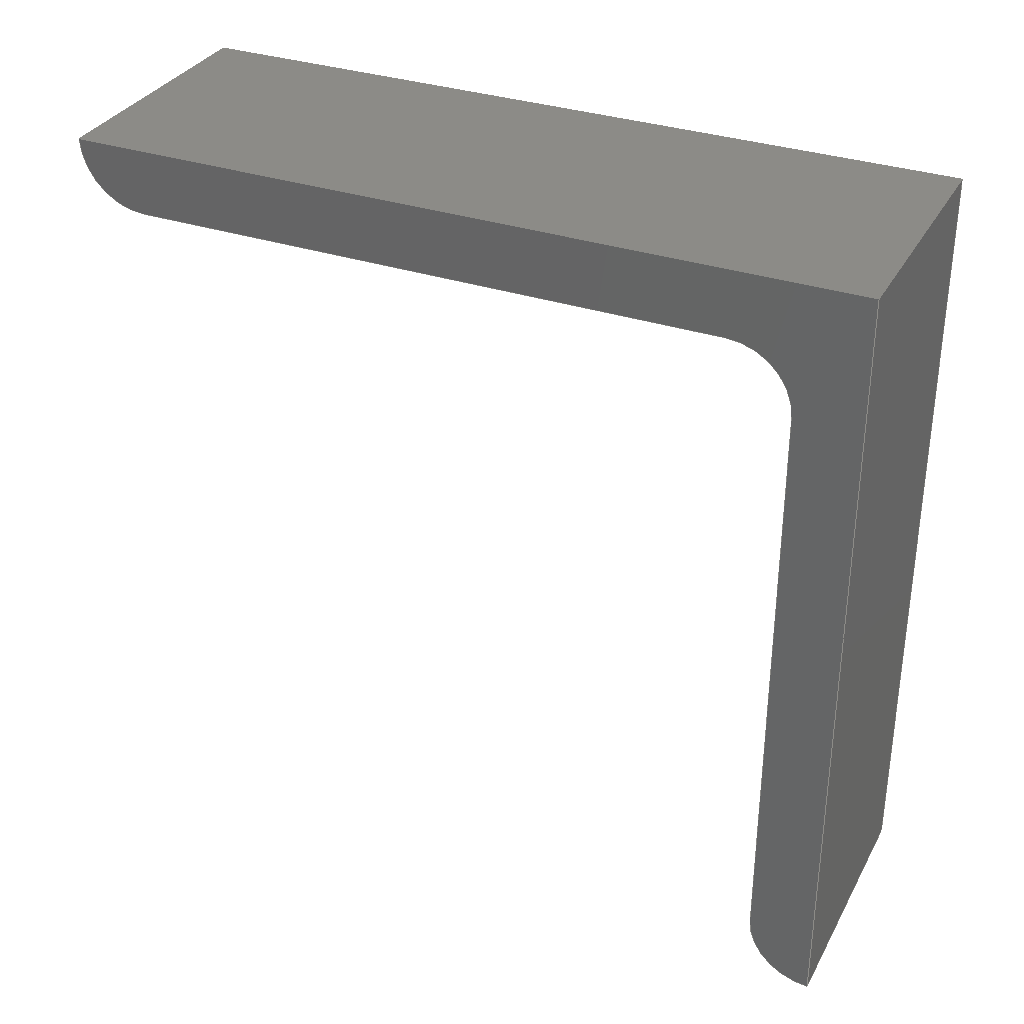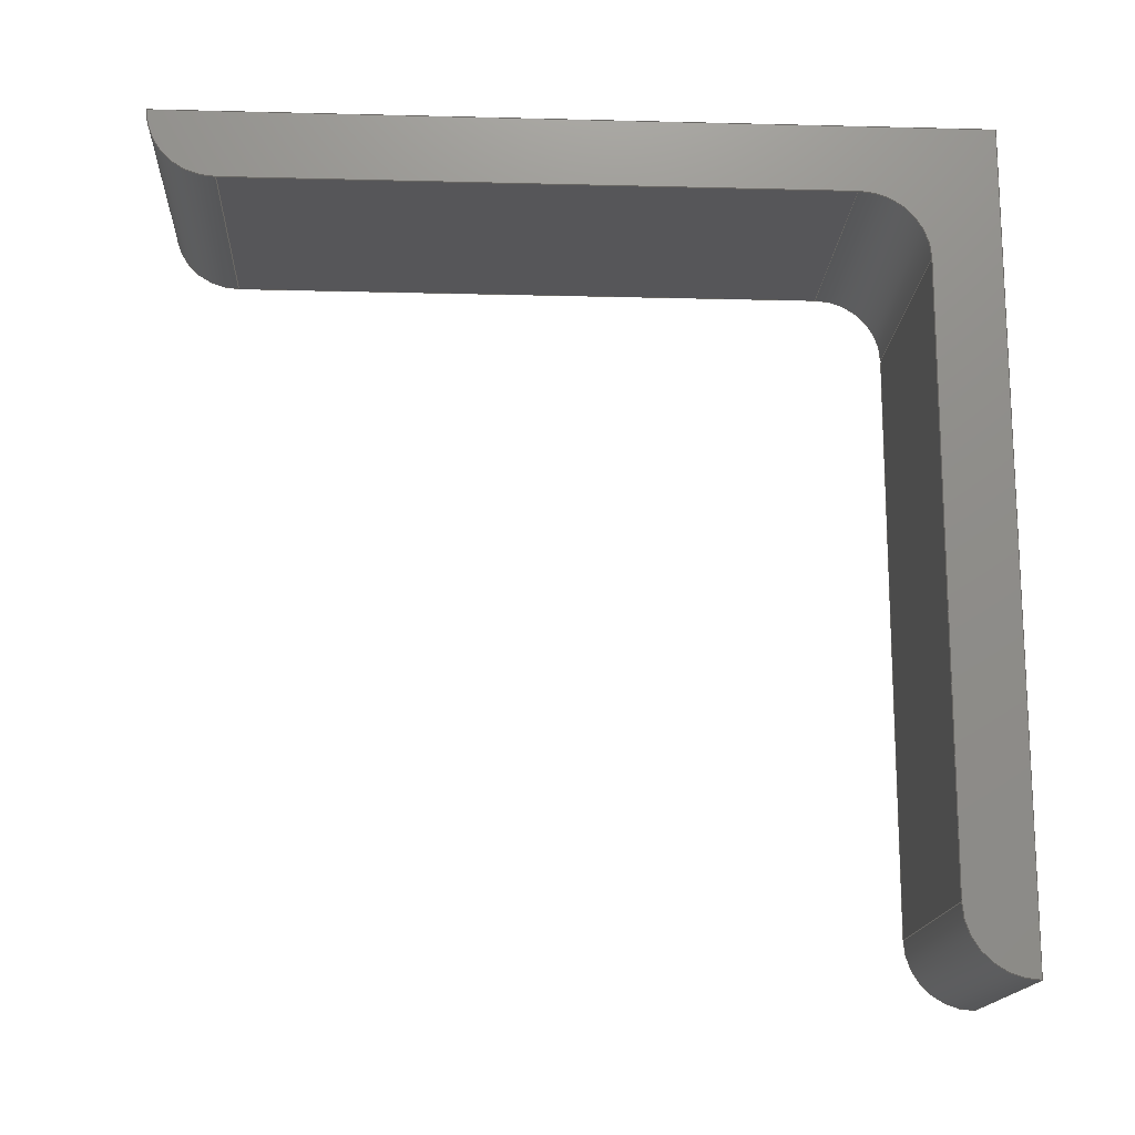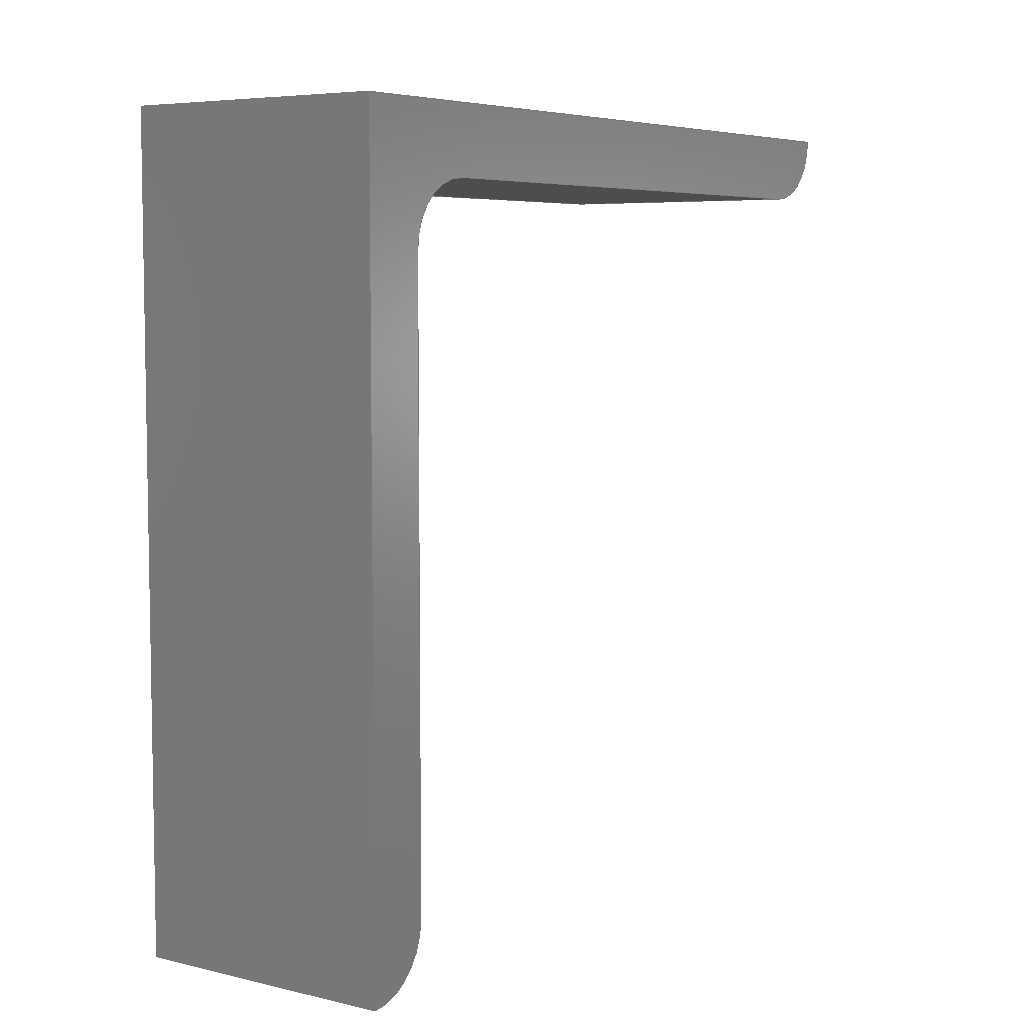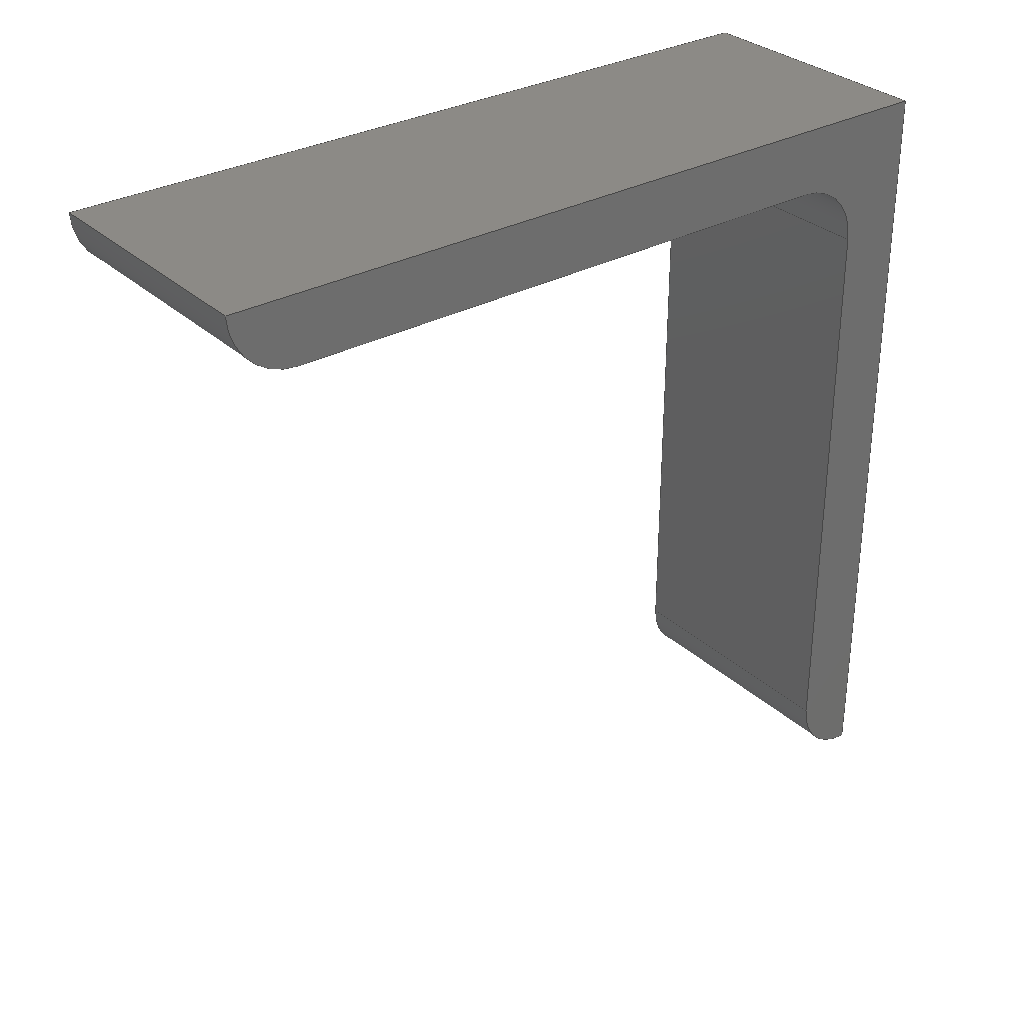
<metadata>
{"format":"step","ext":"stp","renderer":"f3d","projection":"perspective","resolution":1024,"background":"white","views":[{"elev":33.0,"azim":114.9,"up":"+Z"},{"elev":-16.1,"azim":87.0,"up":"+Z"},{"elev":6.1,"azim":35.1,"up":"+Y"},{"elev":31.3,"azim":-128.0,"up":"+Y"}]}
</metadata>
<code>
ISO-10303-21;
DATA;
#1=MECHANICAL_DESIGN_GEOMETRIC_PRESENTATION_REPRESENTATION('',(#4),#273);
#2=SHAPE_REPRESENTATION_RELATIONSHIP('SRR','None',#285,#3);
#3=ADVANCED_BREP_SHAPE_REPRESENTATION('',(#5),#272);
#4=STYLED_ITEM('',(#294),#5);
#5=MANIFOLD_SOLID_BREP('Solid1',#155);
#6=CYLINDRICAL_SURFACE('',#167,0.25);
#7=CYLINDRICAL_SURFACE('',#170,0.25);
#8=CYLINDRICAL_SURFACE('',#173,0.25);
#9=FACE_OUTER_BOUND('',#18,.T.);
#10=FACE_OUTER_BOUND('',#19,.T.);
#11=FACE_OUTER_BOUND('',#20,.T.);
#12=FACE_OUTER_BOUND('',#21,.T.);
#13=FACE_OUTER_BOUND('',#22,.T.);
#14=FACE_OUTER_BOUND('',#23,.T.);
#15=FACE_OUTER_BOUND('',#24,.T.);
#16=FACE_OUTER_BOUND('',#25,.T.);
#17=FACE_OUTER_BOUND('',#26,.T.);
#18=EDGE_LOOP('',(#98,#99,#100,#101,#102,#103,#104));
#19=EDGE_LOOP('',(#105,#106,#107,#108));
#20=EDGE_LOOP('',(#109,#110,#111,#112));
#21=EDGE_LOOP('',(#113,#114,#115,#116));
#22=EDGE_LOOP('',(#117,#118,#119,#120));
#23=EDGE_LOOP('',(#121,#122,#123,#124));
#24=EDGE_LOOP('',(#125,#126,#127,#128));
#25=EDGE_LOOP('',(#129,#130,#131,#132));
#26=EDGE_LOOP('',(#133,#134,#135,#136,#137,#138,#139));
#27=LINE('',#231,#42);
#28=LINE('',#235,#43);
#29=LINE('',#239,#44);
#30=LINE('',#240,#45);
#31=LINE('',#243,#46);
#32=LINE('',#246,#47);
#33=LINE('',#249,#48);
#34=LINE('',#250,#49);
#35=LINE('',#254,#50);
#36=LINE('',#257,#51);
#37=LINE('',#258,#52);
#38=LINE('',#262,#53);
#39=LINE('',#265,#54);
#40=LINE('',#266,#55);
#41=LINE('',#268,#56);
#42=VECTOR('',#184,2.25);
#43=VECTOR('',#187,2.25);
#44=VECTOR('',#190,3);
#45=VECTOR('',#191,3);
#46=VECTOR('',#194,1);
#47=VECTOR('',#197,1);
#48=VECTOR('',#200,2.25);
#49=VECTOR('',#201,1);
#50=VECTOR('',#206,1);
#51=VECTOR('',#209,1);
#52=VECTOR('',#210,2.25);
#53=VECTOR('',#215,1);
#54=VECTOR('',#218,3);
#55=VECTOR('',#219,1);
#56=VECTOR('',#222,3);
#57=CIRCLE('',#164,0.25);
#58=CIRCLE('',#165,0.25);
#59=CIRCLE('',#166,0.25);
#60=CIRCLE('',#168,0.25);
#61=CIRCLE('',#171,0.25);
#62=CIRCLE('',#174,0.25);
#63=VERTEX_POINT('',#227);
#64=VERTEX_POINT('',#228);
#65=VERTEX_POINT('',#230);
#66=VERTEX_POINT('',#232);
#67=VERTEX_POINT('',#234);
#68=VERTEX_POINT('',#236);
#69=VERTEX_POINT('',#238);
#70=VERTEX_POINT('',#242);
#71=VERTEX_POINT('',#244);
#72=VERTEX_POINT('',#248);
#73=VERTEX_POINT('',#252);
#74=VERTEX_POINT('',#256);
#75=VERTEX_POINT('',#260);
#76=VERTEX_POINT('',#264);
#77=EDGE_CURVE('',#63,#64,#57,.T.);
#78=EDGE_CURVE('',#63,#65,#27,.T.);
#79=EDGE_CURVE('',#66,#65,#58,.T.);
#80=EDGE_CURVE('',#66,#67,#28,.T.);
#81=EDGE_CURVE('',#68,#67,#59,.T.);
#82=EDGE_CURVE('',#68,#69,#29,.T.);
#83=EDGE_CURVE('',#69,#64,#30,.T.);
#84=EDGE_CURVE('',#70,#64,#31,.T.);
#85=EDGE_CURVE('',#70,#71,#60,.T.);
#86=EDGE_CURVE('',#63,#71,#32,.T.);
#87=EDGE_CURVE('',#71,#72,#33,.T.);
#88=EDGE_CURVE('',#72,#65,#34,.T.);
#89=EDGE_CURVE('',#72,#73,#61,.T.);
#90=EDGE_CURVE('',#66,#73,#35,.T.);
#91=EDGE_CURVE('',#74,#67,#36,.T.);
#92=EDGE_CURVE('',#73,#74,#37,.T.);
#93=EDGE_CURVE('',#74,#75,#62,.T.);
#94=EDGE_CURVE('',#68,#75,#38,.T.);
#95=EDGE_CURVE('',#75,#76,#39,.T.);
#96=EDGE_CURVE('',#76,#69,#40,.T.);
#97=EDGE_CURVE('',#76,#70,#41,.T.);
#98=ORIENTED_EDGE('',*,*,#77,.F.);
#99=ORIENTED_EDGE('',*,*,#78,.T.);
#100=ORIENTED_EDGE('',*,*,#79,.F.);
#101=ORIENTED_EDGE('',*,*,#80,.T.);
#102=ORIENTED_EDGE('',*,*,#81,.F.);
#103=ORIENTED_EDGE('',*,*,#82,.T.);
#104=ORIENTED_EDGE('',*,*,#83,.T.);
#105=ORIENTED_EDGE('',*,*,#77,.T.);
#106=ORIENTED_EDGE('',*,*,#84,.F.);
#107=ORIENTED_EDGE('',*,*,#85,.T.);
#108=ORIENTED_EDGE('',*,*,#86,.F.);
#109=ORIENTED_EDGE('',*,*,#86,.T.);
#110=ORIENTED_EDGE('',*,*,#87,.T.);
#111=ORIENTED_EDGE('',*,*,#88,.T.);
#112=ORIENTED_EDGE('',*,*,#78,.F.);
#113=ORIENTED_EDGE('',*,*,#88,.F.);
#114=ORIENTED_EDGE('',*,*,#89,.T.);
#115=ORIENTED_EDGE('',*,*,#90,.F.);
#116=ORIENTED_EDGE('',*,*,#79,.T.);
#117=ORIENTED_EDGE('',*,*,#91,.T.);
#118=ORIENTED_EDGE('',*,*,#80,.F.);
#119=ORIENTED_EDGE('',*,*,#90,.T.);
#120=ORIENTED_EDGE('',*,*,#92,.T.);
#121=ORIENTED_EDGE('',*,*,#81,.T.);
#122=ORIENTED_EDGE('',*,*,#91,.F.);
#123=ORIENTED_EDGE('',*,*,#93,.T.);
#124=ORIENTED_EDGE('',*,*,#94,.F.);
#125=ORIENTED_EDGE('',*,*,#94,.T.);
#126=ORIENTED_EDGE('',*,*,#95,.T.);
#127=ORIENTED_EDGE('',*,*,#96,.T.);
#128=ORIENTED_EDGE('',*,*,#82,.F.);
#129=ORIENTED_EDGE('',*,*,#84,.T.);
#130=ORIENTED_EDGE('',*,*,#83,.F.);
#131=ORIENTED_EDGE('',*,*,#96,.F.);
#132=ORIENTED_EDGE('',*,*,#97,.T.);
#133=ORIENTED_EDGE('',*,*,#85,.F.);
#134=ORIENTED_EDGE('',*,*,#97,.F.);
#135=ORIENTED_EDGE('',*,*,#95,.F.);
#136=ORIENTED_EDGE('',*,*,#93,.F.);
#137=ORIENTED_EDGE('',*,*,#92,.F.);
#138=ORIENTED_EDGE('',*,*,#89,.F.);
#139=ORIENTED_EDGE('',*,*,#87,.F.);
#140=PLANE('',#163);
#141=PLANE('',#169);
#142=PLANE('',#172);
#143=PLANE('',#175);
#144=PLANE('',#176);
#145=PLANE('',#177);
#146=ADVANCED_FACE('',(#9),#140,.F.);
#147=ADVANCED_FACE('',(#10),#6,.T.);
#148=ADVANCED_FACE('',(#11),#141,.T.);
#149=ADVANCED_FACE('',(#12),#7,.F.);
#150=ADVANCED_FACE('',(#13),#142,.T.);
#151=ADVANCED_FACE('',(#14),#8,.T.);
#152=ADVANCED_FACE('',(#15),#143,.T.);
#153=ADVANCED_FACE('',(#16),#144,.T.);
#154=ADVANCED_FACE('',(#17),#145,.T.);
#155=CLOSED_SHELL('',(#146,#147,#148,#149,#150,#151,#152,#153,#154));
#156=DATE_TIME_ROLE('creation_date');
#157=APPLIED_DATE_AND_TIME_ASSIGNMENT(#158,#156,(#287));
#158=DATE_AND_TIME(#159,#160);
#159=CALENDAR_DATE(2016,16,12);
#160=LOCAL_TIME(17,15,37,#161);
#161=COORDINATED_UNIVERSAL_TIME_OFFSET(0,0,.BEHIND.);
#162=AXIS2_PLACEMENT_3D('placement',#225,#178,#179);
#163=AXIS2_PLACEMENT_3D('',#226,#180,#181);
#164=AXIS2_PLACEMENT_3D('',#229,#182,#183);
#165=AXIS2_PLACEMENT_3D('',#233,#185,#186);
#166=AXIS2_PLACEMENT_3D('',#237,#188,#189);
#167=AXIS2_PLACEMENT_3D('',#241,#192,#193);
#168=AXIS2_PLACEMENT_3D('',#245,#195,#196);
#169=AXIS2_PLACEMENT_3D('',#247,#198,#199);
#170=AXIS2_PLACEMENT_3D('',#251,#202,#203);
#171=AXIS2_PLACEMENT_3D('',#253,#204,#205);
#172=AXIS2_PLACEMENT_3D('',#255,#207,#208);
#173=AXIS2_PLACEMENT_3D('',#259,#211,#212);
#174=AXIS2_PLACEMENT_3D('',#261,#213,#214);
#175=AXIS2_PLACEMENT_3D('',#263,#216,#217);
#176=AXIS2_PLACEMENT_3D('',#267,#220,#221);
#177=AXIS2_PLACEMENT_3D('',#269,#223,#224);
#178=DIRECTION('axis',(0,0,1));
#179=DIRECTION('refdir',(1,0,0));
#180=DIRECTION('center_axis',(1,0,0));
#181=DIRECTION('ref_axis',(0,-1,0));
#182=DIRECTION('center_axis',(1,0,0));
#183=DIRECTION('ref_axis',(0,-1,0));
#184=DIRECTION('',(0,0,1));
#185=DIRECTION('center_axis',(-1,0,0));
#186=DIRECTION('ref_axis',(0,0,1));
#187=DIRECTION('',(0,-1,0));
#188=DIRECTION('center_axis',(1,0,0));
#189=DIRECTION('ref_axis',(0,-1,0));
#190=DIRECTION('',(0,1,0));
#191=DIRECTION('',(0,0,-1));
#192=DIRECTION('center_axis',(-1,0,0));
#193=DIRECTION('ref_axis',(0,0,-1));
#194=DIRECTION('',(-1,0,0));
#195=DIRECTION('center_axis',(-1,0,0));
#196=DIRECTION('ref_axis',(0,0,-1));
#197=DIRECTION('',(1,0,0));
#198=DIRECTION('center_axis',(0,-1,0));
#199=DIRECTION('ref_axis',(0,0,-1));
#200=DIRECTION('',(0,0,1));
#201=DIRECTION('',(-1,0,0));
#202=DIRECTION('center_axis',(1,0,0));
#203=DIRECTION('ref_axis',(0,1,0));
#204=DIRECTION('center_axis',(1,0,0));
#205=DIRECTION('ref_axis',(0,1,0));
#206=DIRECTION('',(1,0,0));
#207=DIRECTION('center_axis',(0,0,-1));
#208=DIRECTION('ref_axis',(0,1,0));
#209=DIRECTION('',(-1,0,0));
#210=DIRECTION('',(0,-1,0));
#211=DIRECTION('center_axis',(-1,0,0));
#212=DIRECTION('ref_axis',(0,0,-1));
#213=DIRECTION('center_axis',(-1,0,0));
#214=DIRECTION('ref_axis',(0,0,-1));
#215=DIRECTION('',(1,0,0));
#216=DIRECTION('center_axis',(0,0,1));
#217=DIRECTION('ref_axis',(0,-1,0));
#218=DIRECTION('',(0,1,0));
#219=DIRECTION('',(-1,0,0));
#220=DIRECTION('center_axis',(0,1,0));
#221=DIRECTION('ref_axis',(0,0,1));
#222=DIRECTION('',(0,0,-1));
#223=DIRECTION('center_axis',(1,0,0));
#224=DIRECTION('ref_axis',(0,-1,0));
#225=CARTESIAN_POINT('',(0,0,0));
#226=CARTESIAN_POINT('Origin',(-0.5,0,0));
#227=CARTESIAN_POINT('',(-0.5,-0.25,-2.75));
#228=CARTESIAN_POINT('',(-0.5,0,-3));
#229=CARTESIAN_POINT('Origin',(-0.5,0,-2.75));
#230=CARTESIAN_POINT('',(-0.5,-0.25,-0.5));
#231=CARTESIAN_POINT('',(-0.5,-0.25,-2.75));
#232=CARTESIAN_POINT('',(-0.5,-0.5,-0.25));
#233=CARTESIAN_POINT('Origin',(-0.5,-0.5,-0.5));
#234=CARTESIAN_POINT('',(-0.5,-2.75,-0.25));
#235=CARTESIAN_POINT('',(-0.5,-0.5,-0.25));
#236=CARTESIAN_POINT('',(-0.5,-3,0));
#237=CARTESIAN_POINT('Origin',(-0.5,-2.75,0));
#238=CARTESIAN_POINT('',(-0.5,0,0));
#239=CARTESIAN_POINT('',(-0.5,-3,0));
#240=CARTESIAN_POINT('',(-0.5,0,0));
#241=CARTESIAN_POINT('Origin',(1.804,0,-2.75));
#242=CARTESIAN_POINT('',(0.5,0,-3));
#243=CARTESIAN_POINT('',(0.5,0,-3));
#244=CARTESIAN_POINT('',(0.5,-0.25,-2.75));
#245=CARTESIAN_POINT('Origin',(0.5,0,-2.75));
#246=CARTESIAN_POINT('',(-0.5,-0.25,-2.75));
#247=CARTESIAN_POINT('Origin',(-0.5,-0.25,-0.25));
#248=CARTESIAN_POINT('',(0.5,-0.25,-0.5));
#249=CARTESIAN_POINT('',(0.5,-0.25,-2.75));
#250=CARTESIAN_POINT('',(0.5,-0.25,-0.5));
#251=CARTESIAN_POINT('Origin',(-1.804,-0.5,-0.5));
#252=CARTESIAN_POINT('',(0.5,-0.5,-0.25));
#253=CARTESIAN_POINT('Origin',(0.5,-0.5,-0.5));
#254=CARTESIAN_POINT('',(-0.5,-0.5,-0.25));
#255=CARTESIAN_POINT('Origin',(-0.5,-3,-0.25));
#256=CARTESIAN_POINT('',(0.5,-2.75,-0.25));
#257=CARTESIAN_POINT('',(0.5,-2.75,-0.25));
#258=CARTESIAN_POINT('',(0.5,-0.5,-0.25));
#259=CARTESIAN_POINT('Origin',(1.804,-2.75,0));
#260=CARTESIAN_POINT('',(0.5,-3,0));
#261=CARTESIAN_POINT('Origin',(0.5,-2.75,0));
#262=CARTESIAN_POINT('',(-0.5,-3,0));
#263=CARTESIAN_POINT('Origin',(-0.5,0,0));
#264=CARTESIAN_POINT('',(0.5,0,0));
#265=CARTESIAN_POINT('',(0.5,-3,0));
#266=CARTESIAN_POINT('',(0.5,0,0));
#267=CARTESIAN_POINT('Origin',(-0.5,0,-3));
#268=CARTESIAN_POINT('',(0.5,0,0));
#269=CARTESIAN_POINT('Origin',(0.5,0,0));
#270=UNCERTAINTY_MEASURE_WITH_UNIT(LENGTH_MEASURE(0.0003937),
#274,'DISTANCE_ACCURACY_VALUE',
'Maximum model space distance between geometric entities at asserted c
onnectivities');
#271=UNCERTAINTY_MEASURE_WITH_UNIT(LENGTH_MEASURE(1e-06),#275,
'DISTANCE_ACCURACY_VALUE',
'Maximum model space distance between geometric entities at asserted c
onnectivities');
#272=(
GEOMETRIC_REPRESENTATION_CONTEXT(3)
GLOBAL_UNCERTAINTY_ASSIGNED_CONTEXT((#270))
GLOBAL_UNIT_ASSIGNED_CONTEXT((#274,#280,#277))
REPRESENTATION_CONTEXT('','3D')
);
#273=(
GEOMETRIC_REPRESENTATION_CONTEXT(3)
GLOBAL_UNCERTAINTY_ASSIGNED_CONTEXT((#271))
GLOBAL_UNIT_ASSIGNED_CONTEXT((#275,#280,#277))
REPRESENTATION_CONTEXT('','3D')
);
#274=(
CONVERSION_BASED_UNIT('__CONSTANT UNIT inch',#276)
LENGTH_UNIT()
NAMED_UNIT(#279)
);
#275=(
LENGTH_UNIT()
NAMED_UNIT(*)
SI_UNIT(.MILLI.,.METRE.)
);
#276=LENGTH_MEASURE_WITH_UNIT(LENGTH_MEASURE(25.4),#275);
#277=(
NAMED_UNIT(*)
SI_UNIT($,.STERADIAN.)
SOLID_ANGLE_UNIT()
);
#278=DIMENSIONAL_EXPONENTS(0,0,0,0,0,0,0);
#279=DIMENSIONAL_EXPONENTS(1,0,0,0,0,0,0);
#280=(
CONVERSION_BASED_UNIT('degree',#282)
NAMED_UNIT(#278)
PLANE_ANGLE_UNIT()
);
#281=(
NAMED_UNIT(*)
PLANE_ANGLE_UNIT()
SI_UNIT($,.RADIAN.)
);
#282=PLANE_ANGLE_MEASURE_WITH_UNIT(PLANE_ANGLE_MEASURE(0.01745),#281);
#283=SHAPE_DEFINITION_REPRESENTATION(#284,#285);
#284=PRODUCT_DEFINITION_SHAPE('',$,#287);
#285=SHAPE_REPRESENTATION('',(#162),#272);
#286=PRODUCT_DEFINITION_CONTEXT('part definition',#291,'design');
#287=PRODUCT_DEFINITION('FE-00014-04_1','FE-00014-04_1',#288,#286);
#288=PRODUCT_DEFINITION_FORMATION('1LAST_VERSION',$,#293);
#289=PRODUCT_RELATED_PRODUCT_CATEGORY('FE-00014-04_1','FE-00014-04_1',(#293));
#290=APPLICATION_PROTOCOL_DEFINITION('international standard',
'automotive_design',2009,#291);
#291=APPLICATION_CONTEXT(
'Core Data for Automotive Mechanical Design Process');
#292=PRODUCT_CONTEXT('part definition',#291,'mechanical');
#293=PRODUCT('FE-00014-04_1','FE-00014-04_1',$,(#292));
#294=PRESENTATION_STYLE_ASSIGNMENT((#295));
#295=SURFACE_STYLE_USAGE(.BOTH.,#296);
#296=SURFACE_SIDE_STYLE('',(#297));
#297=SURFACE_STYLE_FILL_AREA(#298);
#298=FILL_AREA_STYLE('',(#299));
#299=FILL_AREA_STYLE_COLOUR('',#300);
#300=COLOUR_RGB('',0.9569,0.9569,0.9569);
ENDSEC;
END-ISO-10303-21;

</code>
